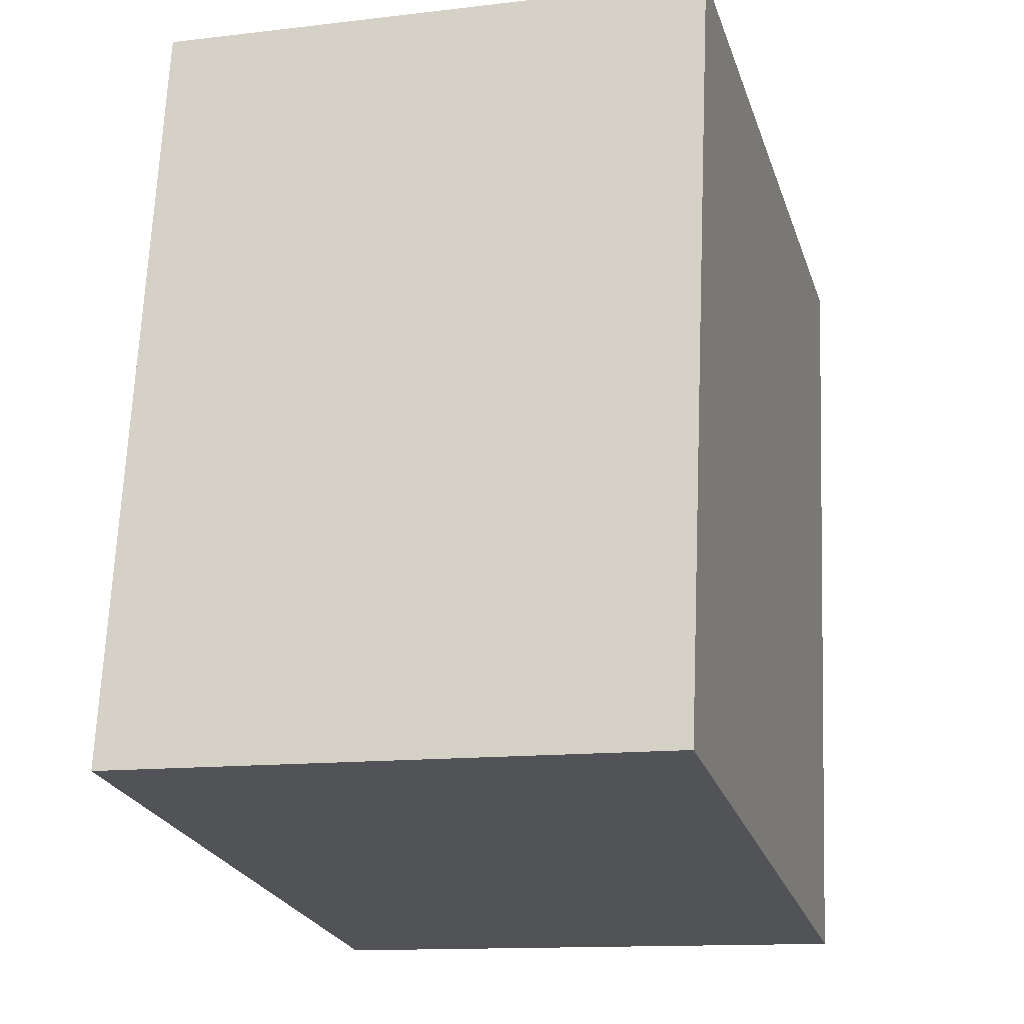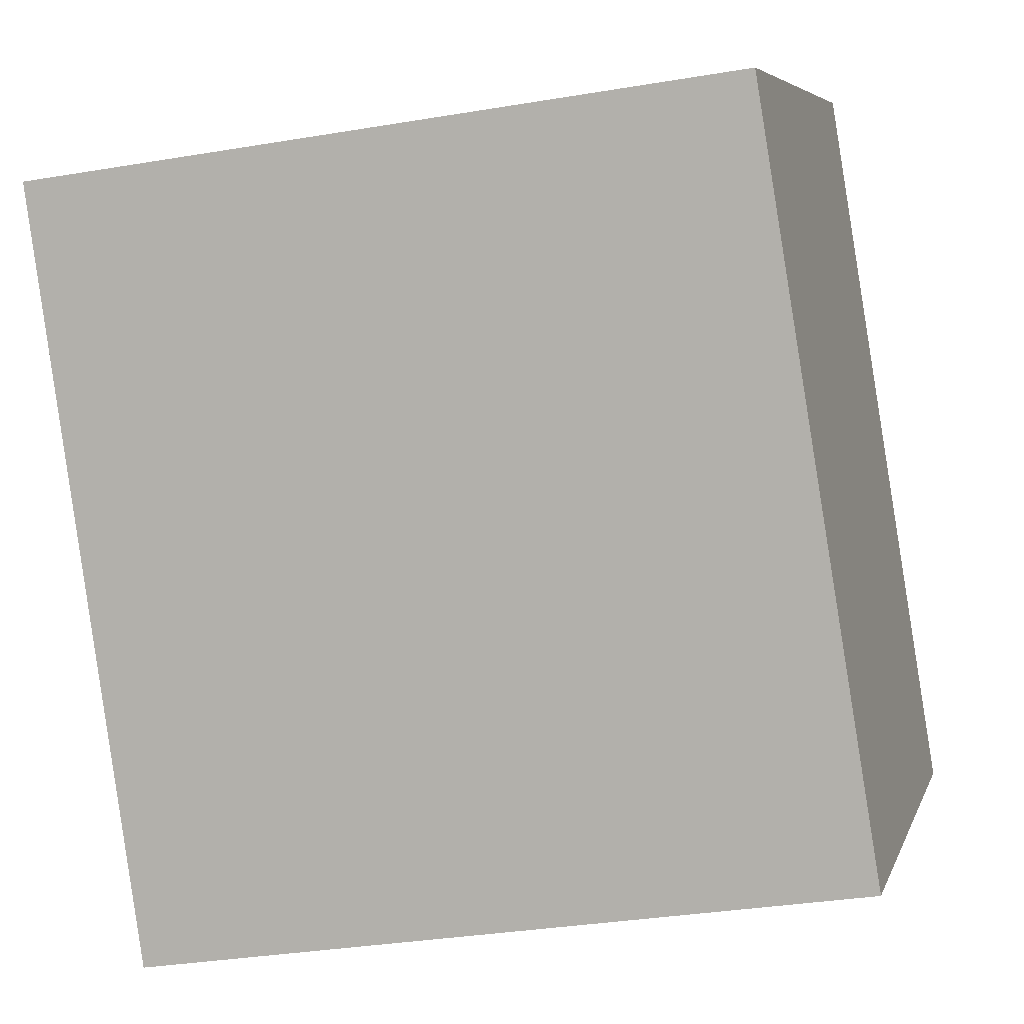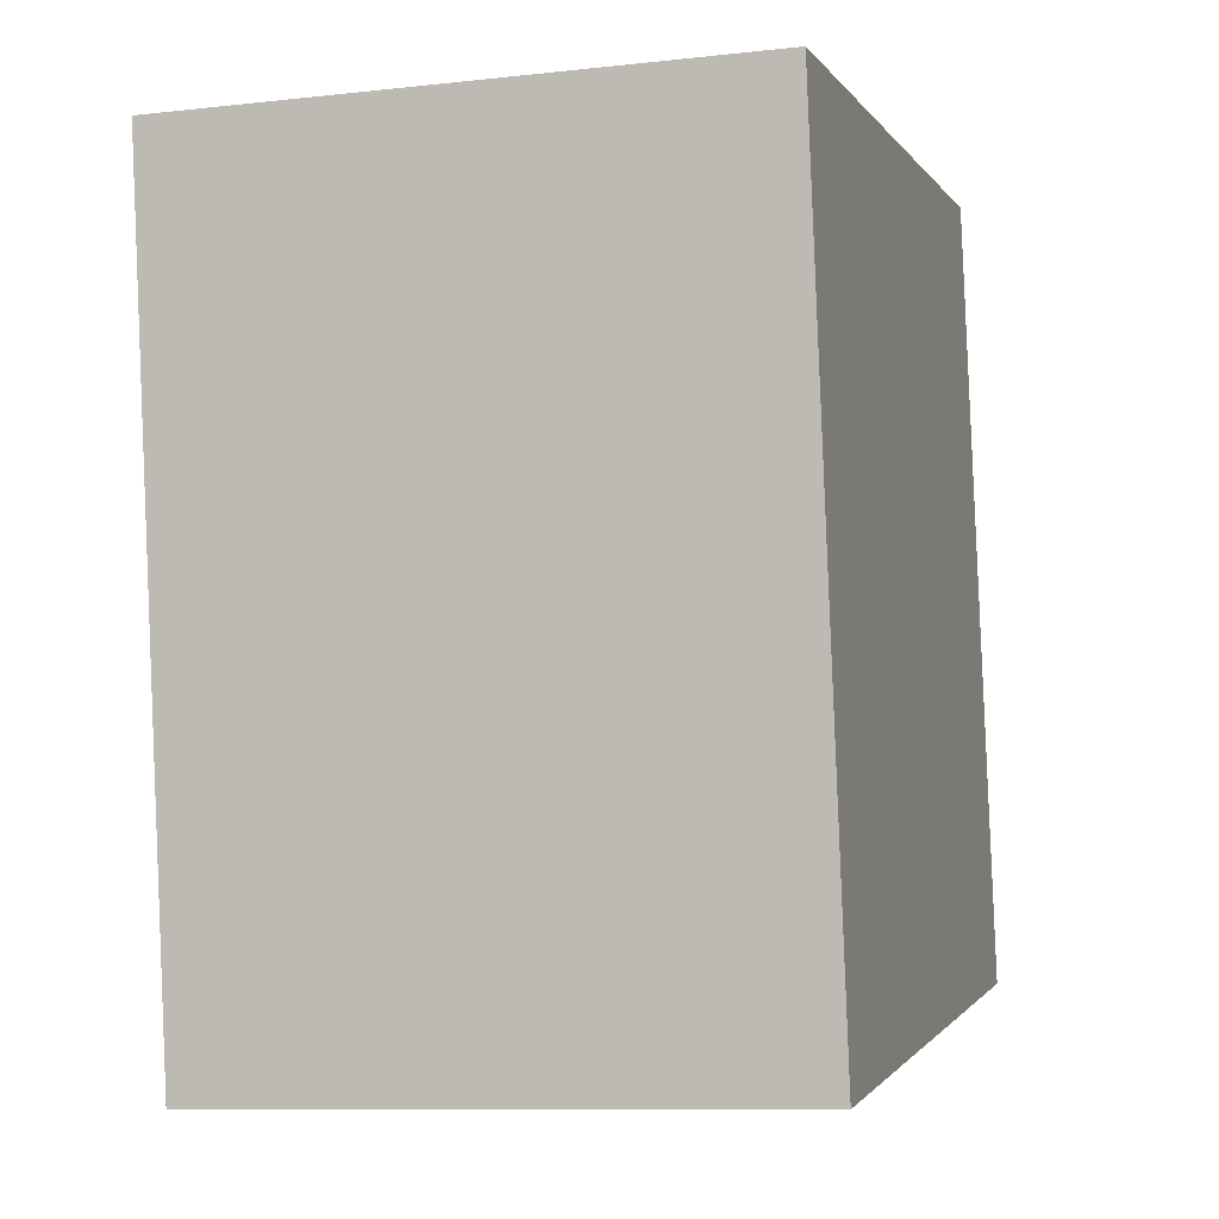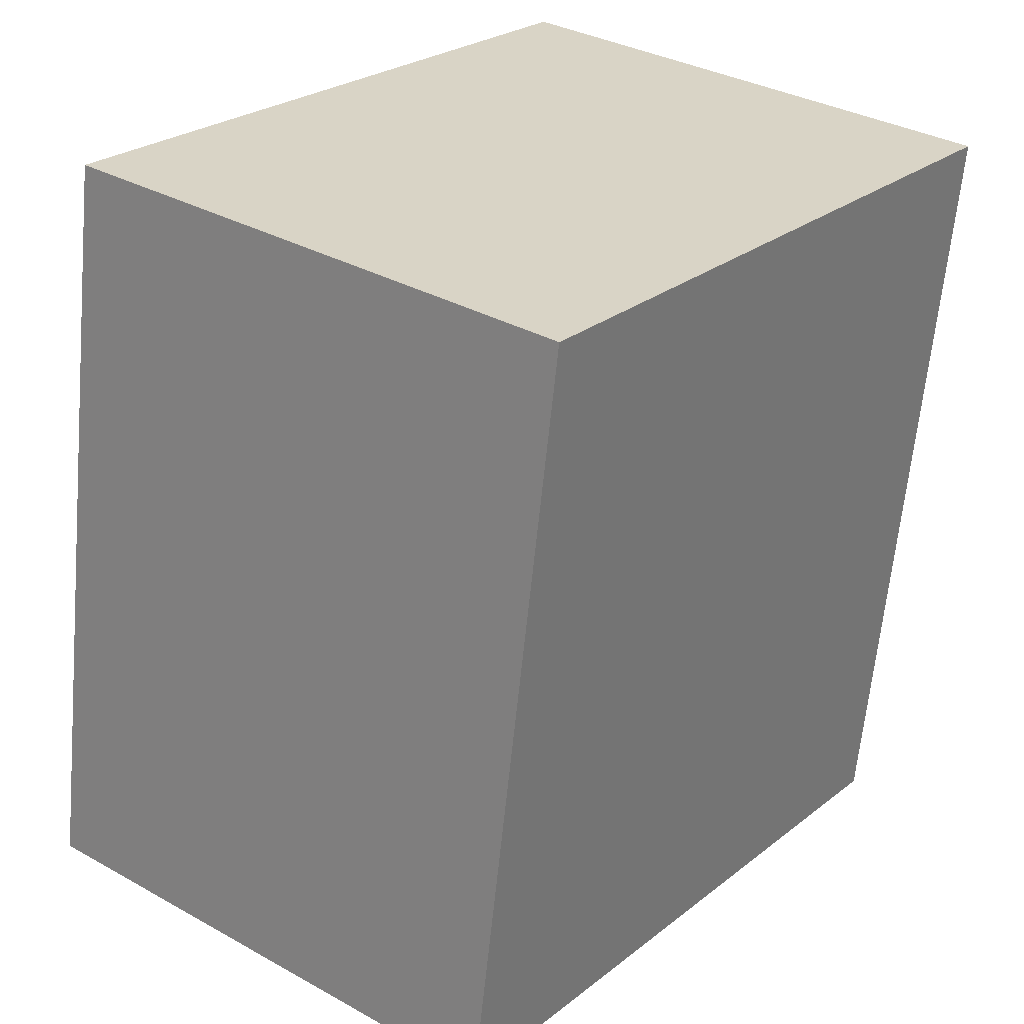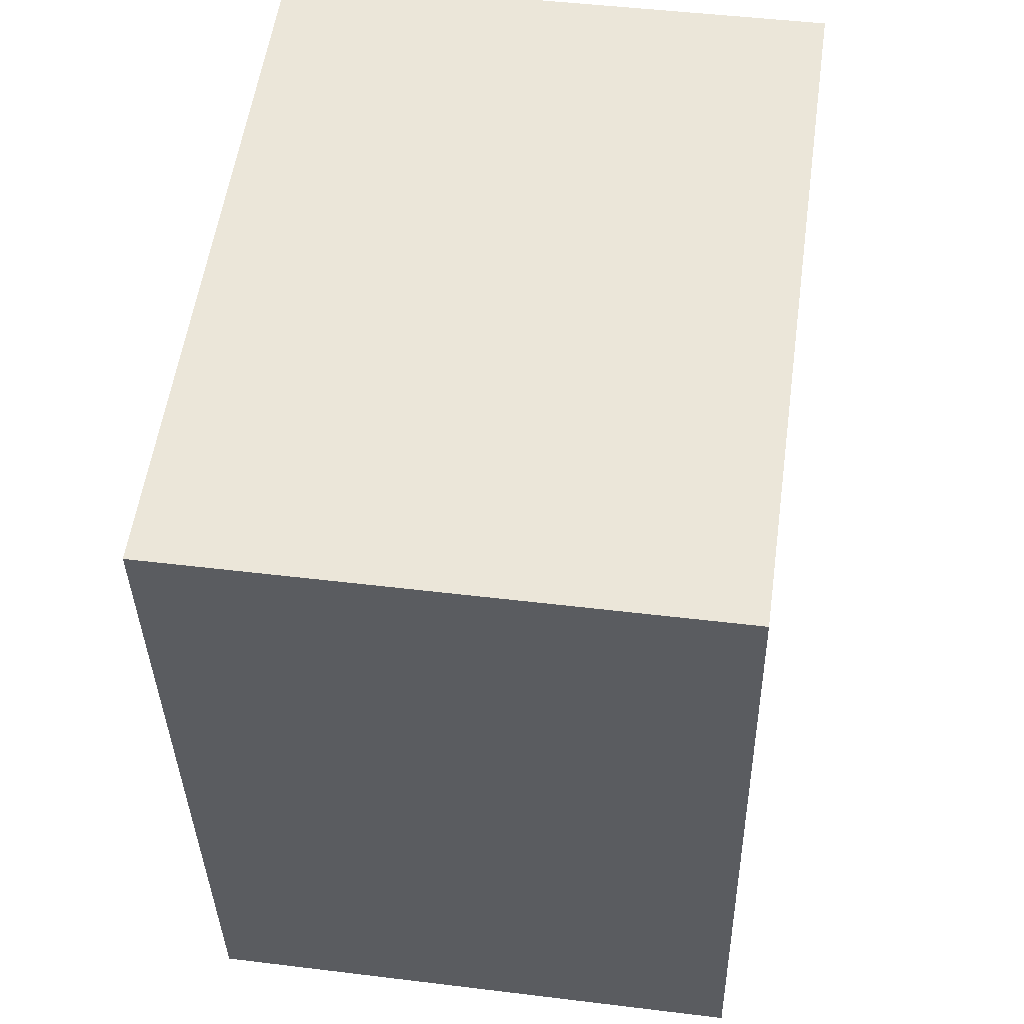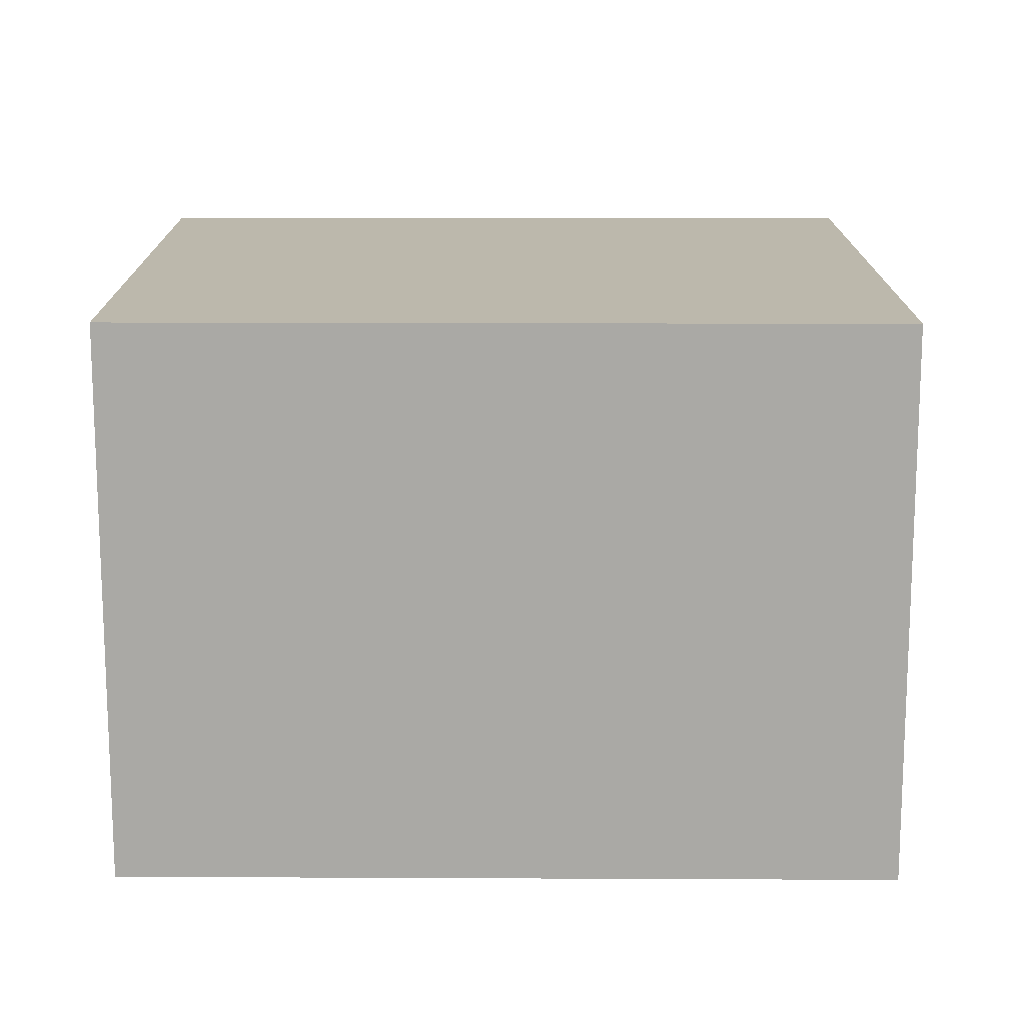
<metadata>
{"format":"obj","ext":"obj","renderer":"f3d","projection":"perspective","resolution":1024,"background":"white","views":[{"elev":-13.0,"azim":105.4,"up":"+Z"},{"elev":6.1,"azim":14.7,"up":"+Z"},{"elev":-9.9,"azim":-73.9,"up":"+Z"},{"elev":33.9,"azim":127.1,"up":"+Z"},{"elev":46.4,"azim":-82.0,"up":"+Z"},{"elev":14.6,"azim":81.2,"up":"+Y"}]}
</metadata>
<code>
v  3.249 2.471 0.436
v  0.512 2.471 -3.518
v  0 2.471 1.513e-16
v  3.811 2.471 -2.962
v  0.512 2.154e-16 -3.518
v  0 0 0
v  3.249 -2.67e-17 0.436
v  3.811 1.814e-16 -2.962
g defaultobject
f 1 2 3
f 2 1 4
f 5 3 2
f 3 5 6
f 6 1 3
f 1 6 7
f 7 4 1
f 4 7 8
f 8 2 4
f 2 8 5
f 8 6 5
f 6 8 7

</code>
